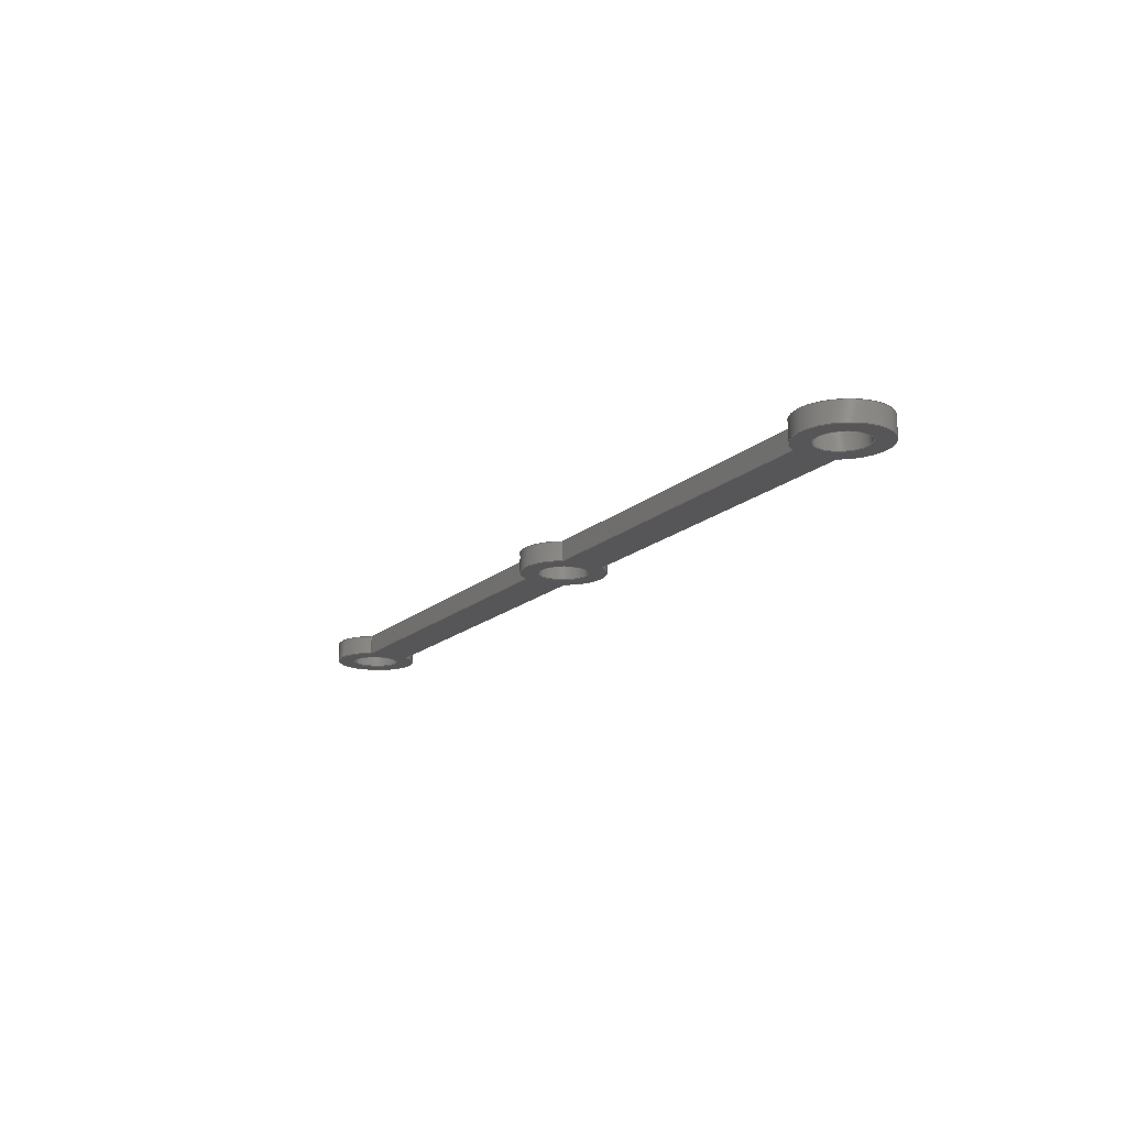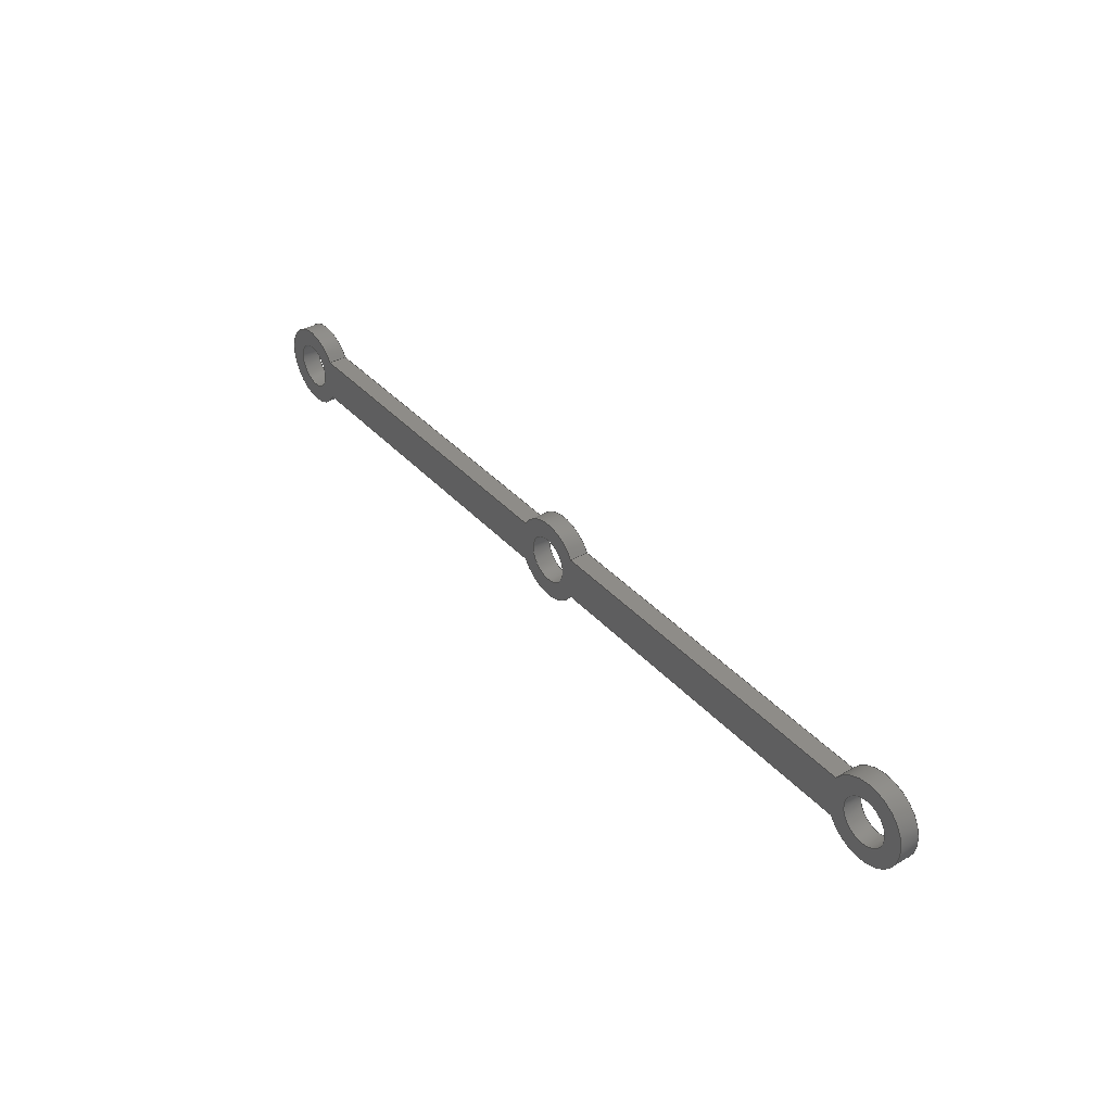
<metadata>
{"format":"step","ext":"step","renderer":"f3d","projection":"perspective","resolution":1024,"background":"white","views":[{"elev":-16.0,"azim":-119.9,"up":"+Z"},{"elev":37.6,"azim":-126.5,"up":"+Y"}]}
</metadata>
<code>
ISO-10303-21;
DATA;
#1=MECHANICAL_DESIGN_GEOMETRIC_PRESENTATION_REPRESENTATION('',(#4),#431);
#2=SHAPE_REPRESENTATION_RELATIONSHIP('SRR','None',#438,#3);
#3=ADVANCED_BREP_SHAPE_REPRESENTATION('',(#5),#430);
#4=STYLED_ITEM('',(#447),#5);
#5=MANIFOLD_SOLID_BREP('Body1',#243);
#6=FACE_BOUND('',#43,.T.);
#7=FACE_BOUND('',#44,.T.);
#8=FACE_BOUND('',#45,.T.);
#9=FACE_BOUND('',#47,.T.);
#10=FACE_BOUND('',#48,.T.);
#11=FACE_BOUND('',#49,.T.);
#12=PLANE('',#266);
#13=PLANE('',#270);
#14=PLANE('',#274);
#15=PLANE('',#278);
#16=PLANE('',#282);
#17=PLANE('',#283);
#18=FACE_OUTER_BOUND('',#31,.T.);
#19=FACE_OUTER_BOUND('',#32,.T.);
#20=FACE_OUTER_BOUND('',#33,.T.);
#21=FACE_OUTER_BOUND('',#34,.T.);
#22=FACE_OUTER_BOUND('',#35,.T.);
#23=FACE_OUTER_BOUND('',#36,.T.);
#24=FACE_OUTER_BOUND('',#37,.T.);
#25=FACE_OUTER_BOUND('',#38,.T.);
#26=FACE_OUTER_BOUND('',#39,.T.);
#27=FACE_OUTER_BOUND('',#40,.T.);
#28=FACE_OUTER_BOUND('',#41,.T.);
#29=FACE_OUTER_BOUND('',#42,.T.);
#30=FACE_OUTER_BOUND('',#46,.T.);
#31=EDGE_LOOP('',(#157,#158,#159,#160));
#32=EDGE_LOOP('',(#161,#162,#163,#164));
#33=EDGE_LOOP('',(#165,#166,#167,#168));
#34=EDGE_LOOP('',(#169,#170,#171,#172));
#35=EDGE_LOOP('',(#173,#174,#175,#176));
#36=EDGE_LOOP('',(#177,#178,#179,#180));
#37=EDGE_LOOP('',(#181,#182,#183,#184));
#38=EDGE_LOOP('',(#185,#186,#187,#188));
#39=EDGE_LOOP('',(#189,#190,#191,#192));
#40=EDGE_LOOP('',(#193,#194,#195,#196));
#41=EDGE_LOOP('',(#197,#198,#199,#200));
#42=EDGE_LOOP('',(#201,#202,#203,#204,#205,#206,#207,#208));
#43=EDGE_LOOP('',(#209));
#44=EDGE_LOOP('',(#210));
#45=EDGE_LOOP('',(#211));
#46=EDGE_LOOP('',(#212,#213,#214,#215,#216,#217,#218,#219));
#47=EDGE_LOOP('',(#220));
#48=EDGE_LOOP('',(#221));
#49=EDGE_LOOP('',(#222));
#50=LINE('',#364,#69);
#51=LINE('',#370,#70);
#52=LINE('',#376,#71);
#53=LINE('',#381,#72);
#54=LINE('',#383,#73);
#55=LINE('',#385,#74);
#56=LINE('',#386,#75);
#57=LINE('',#392,#76);
#58=LINE('',#395,#77);
#59=LINE('',#397,#78);
#60=LINE('',#398,#79);
#61=LINE('',#404,#80);
#62=LINE('',#407,#81);
#63=LINE('',#409,#82);
#64=LINE('',#410,#83);
#65=LINE('',#416,#84);
#66=LINE('',#419,#85);
#67=LINE('',#421,#86);
#68=LINE('',#422,#87);
#69=VECTOR('',#290,0.25);
#70=VECTOR('',#297,0.25);
#71=VECTOR('',#304,0.25);
#72=VECTOR('',#309,1);
#73=VECTOR('',#310,1);
#74=VECTOR('',#311,1);
#75=VECTOR('',#312,1);
#76=VECTOR('',#319,1);
#77=VECTOR('',#322,1);
#78=VECTOR('',#323,1);
#79=VECTOR('',#324,1);
#80=VECTOR('',#331,1);
#81=VECTOR('',#334,1);
#82=VECTOR('',#335,1);
#83=VECTOR('',#336,1);
#84=VECTOR('',#343,1);
#85=VECTOR('',#346,1);
#86=VECTOR('',#347,1);
#87=VECTOR('',#348,1);
#88=CIRCLE('',#258,0.25);
#89=CIRCLE('',#259,0.25);
#90=CIRCLE('',#261,0.25);
#91=CIRCLE('',#262,0.25);
#92=CIRCLE('',#264,0.25);
#93=CIRCLE('',#265,0.25);
#94=CIRCLE('',#268,0.44);
#95=CIRCLE('',#269,0.44);
#96=CIRCLE('',#272,0.44);
#97=CIRCLE('',#273,0.44);
#98=CIRCLE('',#276,0.44);
#99=CIRCLE('',#277,0.44);
#100=CIRCLE('',#280,0.44);
#101=CIRCLE('',#281,0.44);
#102=VERTEX_POINT('',#361);
#103=VERTEX_POINT('',#363);
#104=VERTEX_POINT('',#367);
#105=VERTEX_POINT('',#369);
#106=VERTEX_POINT('',#373);
#107=VERTEX_POINT('',#375);
#108=VERTEX_POINT('',#379);
#109=VERTEX_POINT('',#380);
#110=VERTEX_POINT('',#382);
#111=VERTEX_POINT('',#384);
#112=VERTEX_POINT('',#388);
#113=VERTEX_POINT('',#390);
#114=VERTEX_POINT('',#394);
#115=VERTEX_POINT('',#396);
#116=VERTEX_POINT('',#400);
#117=VERTEX_POINT('',#402);
#118=VERTEX_POINT('',#406);
#119=VERTEX_POINT('',#408);
#120=VERTEX_POINT('',#412);
#121=VERTEX_POINT('',#414);
#122=VERTEX_POINT('',#418);
#123=VERTEX_POINT('',#420);
#124=EDGE_CURVE('',#102,#102,#88,.T.);
#125=EDGE_CURVE('',#102,#103,#50,.T.);
#126=EDGE_CURVE('',#103,#103,#89,.T.);
#127=EDGE_CURVE('',#104,#104,#90,.T.);
#128=EDGE_CURVE('',#104,#105,#51,.T.);
#129=EDGE_CURVE('',#105,#105,#91,.T.);
#130=EDGE_CURVE('',#106,#106,#92,.T.);
#131=EDGE_CURVE('',#106,#107,#52,.T.);
#132=EDGE_CURVE('',#107,#107,#93,.T.);
#133=EDGE_CURVE('',#108,#109,#53,.T.);
#134=EDGE_CURVE('',#108,#110,#54,.T.);
#135=EDGE_CURVE('',#111,#110,#55,.T.);
#136=EDGE_CURVE('',#109,#111,#56,.T.);
#137=EDGE_CURVE('',#112,#109,#94,.T.);
#138=EDGE_CURVE('',#113,#111,#95,.T.);
#139=EDGE_CURVE('',#112,#113,#57,.T.);
#140=EDGE_CURVE('',#114,#112,#58,.T.);
#141=EDGE_CURVE('',#115,#113,#59,.T.);
#142=EDGE_CURVE('',#114,#115,#60,.T.);
#143=EDGE_CURVE('',#116,#114,#96,.T.);
#144=EDGE_CURVE('',#117,#115,#97,.T.);
#145=EDGE_CURVE('',#116,#117,#61,.T.);
#146=EDGE_CURVE('',#118,#116,#62,.T.);
#147=EDGE_CURVE('',#119,#117,#63,.T.);
#148=EDGE_CURVE('',#118,#119,#64,.T.);
#149=EDGE_CURVE('',#120,#118,#98,.T.);
#150=EDGE_CURVE('',#121,#119,#99,.T.);
#151=EDGE_CURVE('',#120,#121,#65,.T.);
#152=EDGE_CURVE('',#120,#122,#66,.T.);
#153=EDGE_CURVE('',#123,#121,#67,.T.);
#154=EDGE_CURVE('',#122,#123,#68,.T.);
#155=EDGE_CURVE('',#108,#122,#100,.T.);
#156=EDGE_CURVE('',#110,#123,#101,.T.);
#157=ORIENTED_EDGE('',*,*,#124,.F.);
#158=ORIENTED_EDGE('',*,*,#125,.T.);
#159=ORIENTED_EDGE('',*,*,#126,.T.);
#160=ORIENTED_EDGE('',*,*,#125,.F.);
#161=ORIENTED_EDGE('',*,*,#127,.F.);
#162=ORIENTED_EDGE('',*,*,#128,.T.);
#163=ORIENTED_EDGE('',*,*,#129,.T.);
#164=ORIENTED_EDGE('',*,*,#128,.F.);
#165=ORIENTED_EDGE('',*,*,#130,.F.);
#166=ORIENTED_EDGE('',*,*,#131,.T.);
#167=ORIENTED_EDGE('',*,*,#132,.T.);
#168=ORIENTED_EDGE('',*,*,#131,.F.);
#169=ORIENTED_EDGE('',*,*,#133,.F.);
#170=ORIENTED_EDGE('',*,*,#134,.T.);
#171=ORIENTED_EDGE('',*,*,#135,.F.);
#172=ORIENTED_EDGE('',*,*,#136,.F.);
#173=ORIENTED_EDGE('',*,*,#137,.T.);
#174=ORIENTED_EDGE('',*,*,#136,.T.);
#175=ORIENTED_EDGE('',*,*,#138,.F.);
#176=ORIENTED_EDGE('',*,*,#139,.F.);
#177=ORIENTED_EDGE('',*,*,#140,.T.);
#178=ORIENTED_EDGE('',*,*,#139,.T.);
#179=ORIENTED_EDGE('',*,*,#141,.F.);
#180=ORIENTED_EDGE('',*,*,#142,.F.);
#181=ORIENTED_EDGE('',*,*,#143,.T.);
#182=ORIENTED_EDGE('',*,*,#142,.T.);
#183=ORIENTED_EDGE('',*,*,#144,.F.);
#184=ORIENTED_EDGE('',*,*,#145,.F.);
#185=ORIENTED_EDGE('',*,*,#146,.T.);
#186=ORIENTED_EDGE('',*,*,#145,.T.);
#187=ORIENTED_EDGE('',*,*,#147,.F.);
#188=ORIENTED_EDGE('',*,*,#148,.F.);
#189=ORIENTED_EDGE('',*,*,#149,.T.);
#190=ORIENTED_EDGE('',*,*,#148,.T.);
#191=ORIENTED_EDGE('',*,*,#150,.F.);
#192=ORIENTED_EDGE('',*,*,#151,.F.);
#193=ORIENTED_EDGE('',*,*,#152,.F.);
#194=ORIENTED_EDGE('',*,*,#151,.T.);
#195=ORIENTED_EDGE('',*,*,#153,.F.);
#196=ORIENTED_EDGE('',*,*,#154,.F.);
#197=ORIENTED_EDGE('',*,*,#155,.T.);
#198=ORIENTED_EDGE('',*,*,#154,.T.);
#199=ORIENTED_EDGE('',*,*,#156,.F.);
#200=ORIENTED_EDGE('',*,*,#134,.F.);
#201=ORIENTED_EDGE('',*,*,#156,.T.);
#202=ORIENTED_EDGE('',*,*,#153,.T.);
#203=ORIENTED_EDGE('',*,*,#150,.T.);
#204=ORIENTED_EDGE('',*,*,#147,.T.);
#205=ORIENTED_EDGE('',*,*,#144,.T.);
#206=ORIENTED_EDGE('',*,*,#141,.T.);
#207=ORIENTED_EDGE('',*,*,#138,.T.);
#208=ORIENTED_EDGE('',*,*,#135,.T.);
#209=ORIENTED_EDGE('',*,*,#130,.T.);
#210=ORIENTED_EDGE('',*,*,#127,.T.);
#211=ORIENTED_EDGE('',*,*,#124,.T.);
#212=ORIENTED_EDGE('',*,*,#155,.F.);
#213=ORIENTED_EDGE('',*,*,#133,.T.);
#214=ORIENTED_EDGE('',*,*,#137,.F.);
#215=ORIENTED_EDGE('',*,*,#140,.F.);
#216=ORIENTED_EDGE('',*,*,#143,.F.);
#217=ORIENTED_EDGE('',*,*,#146,.F.);
#218=ORIENTED_EDGE('',*,*,#149,.F.);
#219=ORIENTED_EDGE('',*,*,#152,.T.);
#220=ORIENTED_EDGE('',*,*,#132,.F.);
#221=ORIENTED_EDGE('',*,*,#129,.F.);
#222=ORIENTED_EDGE('',*,*,#126,.F.);
#223=CYLINDRICAL_SURFACE('',#257,0.25);
#224=CYLINDRICAL_SURFACE('',#260,0.25);
#225=CYLINDRICAL_SURFACE('',#263,0.25);
#226=CYLINDRICAL_SURFACE('',#267,0.44);
#227=CYLINDRICAL_SURFACE('',#271,0.44);
#228=CYLINDRICAL_SURFACE('',#275,0.44);
#229=CYLINDRICAL_SURFACE('',#279,0.44);
#230=ADVANCED_FACE('',(#18),#223,.F.);
#231=ADVANCED_FACE('',(#19),#224,.F.);
#232=ADVANCED_FACE('',(#20),#225,.F.);
#233=ADVANCED_FACE('',(#21),#12,.T.);
#234=ADVANCED_FACE('',(#22),#226,.T.);
#235=ADVANCED_FACE('',(#23),#13,.T.);
#236=ADVANCED_FACE('',(#24),#227,.T.);
#237=ADVANCED_FACE('',(#25),#14,.T.);
#238=ADVANCED_FACE('',(#26),#228,.T.);
#239=ADVANCED_FACE('',(#27),#15,.T.);
#240=ADVANCED_FACE('',(#28),#229,.T.);
#241=ADVANCED_FACE('',(#29,#6,#7,#8),#16,.T.);
#242=ADVANCED_FACE('',(#30,#9,#10,#11),#17,.F.);
#243=CLOSED_SHELL('',(#230,#231,#232,#233,#234,#235,#236,#237,#238,#239,
#240,#241,#242));
#244=DERIVED_UNIT_ELEMENT(#246,1);
#245=DERIVED_UNIT_ELEMENT(#433,3);
#246=(
MASS_UNIT()
NAMED_UNIT(*)
SI_UNIT(.KILO.,.GRAM.)
);
#247=DERIVED_UNIT((#244,#245));
#248=MEASURE_REPRESENTATION_ITEM('density measure',
POSITIVE_RATIO_MEASURE(7850),#247);
#249=PROPERTY_DEFINITION_REPRESENTATION(#254,#251);
#250=PROPERTY_DEFINITION_REPRESENTATION(#255,#252);
#251=REPRESENTATION('material name',(#253),#430);
#252=REPRESENTATION('density',(#248),#430);
#253=DESCRIPTIVE_REPRESENTATION_ITEM('Steel','Steel');
#254=PROPERTY_DEFINITION('material property','material name',#440);
#255=PROPERTY_DEFINITION('material property','density of part',#440);
#256=AXIS2_PLACEMENT_3D('placement',#359,#284,#285);
#257=AXIS2_PLACEMENT_3D('',#360,#286,#287);
#258=AXIS2_PLACEMENT_3D('',#362,#288,#289);
#259=AXIS2_PLACEMENT_3D('',#365,#291,#292);
#260=AXIS2_PLACEMENT_3D('',#366,#293,#294);
#261=AXIS2_PLACEMENT_3D('',#368,#295,#296);
#262=AXIS2_PLACEMENT_3D('',#371,#298,#299);
#263=AXIS2_PLACEMENT_3D('',#372,#300,#301);
#264=AXIS2_PLACEMENT_3D('',#374,#302,#303);
#265=AXIS2_PLACEMENT_3D('',#377,#305,#306);
#266=AXIS2_PLACEMENT_3D('',#378,#307,#308);
#267=AXIS2_PLACEMENT_3D('',#387,#313,#314);
#268=AXIS2_PLACEMENT_3D('',#389,#315,#316);
#269=AXIS2_PLACEMENT_3D('',#391,#317,#318);
#270=AXIS2_PLACEMENT_3D('',#393,#320,#321);
#271=AXIS2_PLACEMENT_3D('',#399,#325,#326);
#272=AXIS2_PLACEMENT_3D('',#401,#327,#328);
#273=AXIS2_PLACEMENT_3D('',#403,#329,#330);
#274=AXIS2_PLACEMENT_3D('',#405,#332,#333);
#275=AXIS2_PLACEMENT_3D('',#411,#337,#338);
#276=AXIS2_PLACEMENT_3D('',#413,#339,#340);
#277=AXIS2_PLACEMENT_3D('',#415,#341,#342);
#278=AXIS2_PLACEMENT_3D('',#417,#344,#345);
#279=AXIS2_PLACEMENT_3D('',#423,#349,#350);
#280=AXIS2_PLACEMENT_3D('',#424,#351,#352);
#281=AXIS2_PLACEMENT_3D('',#425,#353,#354);
#282=AXIS2_PLACEMENT_3D('',#426,#355,#356);
#283=AXIS2_PLACEMENT_3D('',#427,#357,#358);
#284=DIRECTION('axis',(0,0,1));
#285=DIRECTION('refdir',(1,0,0));
#286=DIRECTION('center_axis',(0,0,1));
#287=DIRECTION('ref_axis',(1,0,0));
#288=DIRECTION('center_axis',(0,0,-1));
#289=DIRECTION('ref_axis',(1,0,0));
#290=DIRECTION('',(0,0,-1));
#291=DIRECTION('center_axis',(0,0,-1));
#292=DIRECTION('ref_axis',(1,0,0));
#293=DIRECTION('center_axis',(0,0,1));
#294=DIRECTION('ref_axis',(1,0,0));
#295=DIRECTION('center_axis',(0,0,-1));
#296=DIRECTION('ref_axis',(1,0,0));
#297=DIRECTION('',(0,0,-1));
#298=DIRECTION('center_axis',(0,0,-1));
#299=DIRECTION('ref_axis',(1,0,0));
#300=DIRECTION('center_axis',(0,0,1));
#301=DIRECTION('ref_axis',(1,0,0));
#302=DIRECTION('center_axis',(0,0,-1));
#303=DIRECTION('ref_axis',(1,0,0));
#304=DIRECTION('',(0,0,-1));
#305=DIRECTION('center_axis',(0,0,-1));
#306=DIRECTION('ref_axis',(1,0,0));
#307=DIRECTION('center_axis',(0,1,0));
#308=DIRECTION('ref_axis',(-1,0,0));
#309=DIRECTION('',(1,0,0));
#310=DIRECTION('',(0,0,1));
#311=DIRECTION('',(-1,0,0));
#312=DIRECTION('',(0,0,1));
#313=DIRECTION('center_axis',(0,0,1));
#314=DIRECTION('ref_axis',(1,-6.308e-16,0));
#315=DIRECTION('center_axis',(0,0,1));
#316=DIRECTION('ref_axis',(-0.8594,-0.5114,0));
#317=DIRECTION('center_axis',(0,0,1));
#318=DIRECTION('ref_axis',(-0.8594,-0.5114,0));
#319=DIRECTION('',(0,0,1));
#320=DIRECTION('center_axis',(0,-1,0));
#321=DIRECTION('ref_axis',(1,0,0));
#322=DIRECTION('',(1,0,0));
#323=DIRECTION('',(1,0,0));
#324=DIRECTION('',(0,0,1));
#325=DIRECTION('center_axis',(0,0,1));
#326=DIRECTION('ref_axis',(-0.8594,-0.5114,0));
#327=DIRECTION('center_axis',(0,0,1));
#328=DIRECTION('ref_axis',(-0.8594,-0.5114,0));
#329=DIRECTION('center_axis',(0,0,1));
#330=DIRECTION('ref_axis',(-0.8594,-0.5114,0));
#331=DIRECTION('',(0,0,1));
#332=DIRECTION('center_axis',(0,-1,0));
#333=DIRECTION('ref_axis',(1,0,0));
#334=DIRECTION('',(1,0,0));
#335=DIRECTION('',(1,0,0));
#336=DIRECTION('',(0,0,1));
#337=DIRECTION('center_axis',(0,0,1));
#338=DIRECTION('ref_axis',(-1,-1.451e-15,0));
#339=DIRECTION('center_axis',(0,0,1));
#340=DIRECTION('ref_axis',(0.8594,0.5114,0));
#341=DIRECTION('center_axis',(0,0,1));
#342=DIRECTION('ref_axis',(0.8594,0.5114,0));
#343=DIRECTION('',(0,0,1));
#344=DIRECTION('center_axis',(0,1,0));
#345=DIRECTION('ref_axis',(-1,0,0));
#346=DIRECTION('',(1,0,0));
#347=DIRECTION('',(-1,0,0));
#348=DIRECTION('',(0,0,1));
#349=DIRECTION('center_axis',(0,0,1));
#350=DIRECTION('ref_axis',(0.8594,0.5114,0));
#351=DIRECTION('center_axis',(0,0,1));
#352=DIRECTION('ref_axis',(0.8594,0.5114,0));
#353=DIRECTION('center_axis',(0,0,1));
#354=DIRECTION('ref_axis',(0.8594,0.5114,0));
#355=DIRECTION('center_axis',(0,0,1));
#356=DIRECTION('ref_axis',(1,0,0));
#357=DIRECTION('center_axis',(0,0,1));
#358=DIRECTION('ref_axis',(1,0,0));
#359=CARTESIAN_POINT('',(0,0,0));
#360=CARTESIAN_POINT('Origin',(-4.54,0,0));
#361=CARTESIAN_POINT('',(-4.79,-3.062e-17,0.2));
#362=CARTESIAN_POINT('Origin',(-4.54,0,0.2));
#363=CARTESIAN_POINT('',(-4.79,-3.062e-17,0));
#364=CARTESIAN_POINT('',(-4.79,-3.062e-17,0));
#365=CARTESIAN_POINT('Origin',(-4.54,0,0));
#366=CARTESIAN_POINT('Origin',(0,0,0));
#367=CARTESIAN_POINT('',(-0.25,-3.062e-17,0.2));
#368=CARTESIAN_POINT('Origin',(0,0,0.2));
#369=CARTESIAN_POINT('',(-0.25,-3.062e-17,0));
#370=CARTESIAN_POINT('',(-0.25,-3.062e-17,0));
#371=CARTESIAN_POINT('Origin',(0,0,0));
#372=CARTESIAN_POINT('Origin',(4.54,0,0));
#373=CARTESIAN_POINT('',(4.29,-3.062e-17,0.2));
#374=CARTESIAN_POINT('Origin',(4.54,0,0.2));
#375=CARTESIAN_POINT('',(4.29,-3.062e-17,0));
#376=CARTESIAN_POINT('',(4.29,-3.062e-17,0));
#377=CARTESIAN_POINT('Origin',(4.54,0,0));
#378=CARTESIAN_POINT('Origin',(4.162,0.225,0));
#379=CARTESIAN_POINT('',(0.3781,0.225,0));
#380=CARTESIAN_POINT('',(4.162,0.225,0));
#381=CARTESIAN_POINT('',(0.3781,0.225,0));
#382=CARTESIAN_POINT('',(0.3781,0.225,0.2));
#383=CARTESIAN_POINT('',(0.3781,0.225,0));
#384=CARTESIAN_POINT('',(4.162,0.225,0.2));
#385=CARTESIAN_POINT('',(0.3781,0.225,0.2));
#386=CARTESIAN_POINT('',(4.162,0.225,0));
#387=CARTESIAN_POINT('Origin',(4.54,0,0));
#388=CARTESIAN_POINT('',(4.162,-0.225,0));
#389=CARTESIAN_POINT('Origin',(4.54,0,0));
#390=CARTESIAN_POINT('',(4.162,-0.225,0.2));
#391=CARTESIAN_POINT('Origin',(4.54,0,0.2));
#392=CARTESIAN_POINT('',(4.162,-0.225,0));
#393=CARTESIAN_POINT('Origin',(0.3781,-0.225,0));
#394=CARTESIAN_POINT('',(0.3781,-0.225,0));
#395=CARTESIAN_POINT('',(0.3781,-0.225,0));
#396=CARTESIAN_POINT('',(0.3781,-0.225,0.2));
#397=CARTESIAN_POINT('',(0.3781,-0.225,0.2));
#398=CARTESIAN_POINT('',(0.3781,-0.225,0));
#399=CARTESIAN_POINT('Origin',(0,0,0));
#400=CARTESIAN_POINT('',(-0.3781,-0.225,0));
#401=CARTESIAN_POINT('Origin',(0,0,0));
#402=CARTESIAN_POINT('',(-0.3781,-0.225,0.2));
#403=CARTESIAN_POINT('Origin',(0,0,0.2));
#404=CARTESIAN_POINT('',(-0.3781,-0.225,0));
#405=CARTESIAN_POINT('Origin',(-4.162,-0.225,0));
#406=CARTESIAN_POINT('',(-4.162,-0.225,0));
#407=CARTESIAN_POINT('',(-4.162,-0.225,0));
#408=CARTESIAN_POINT('',(-4.162,-0.225,0.2));
#409=CARTESIAN_POINT('',(-4.162,-0.225,0.2));
#410=CARTESIAN_POINT('',(-4.162,-0.225,0));
#411=CARTESIAN_POINT('Origin',(-4.54,0,0));
#412=CARTESIAN_POINT('',(-4.162,0.225,0));
#413=CARTESIAN_POINT('Origin',(-4.54,0,0));
#414=CARTESIAN_POINT('',(-4.162,0.225,0.2));
#415=CARTESIAN_POINT('Origin',(-4.54,0,0.2));
#416=CARTESIAN_POINT('',(-4.162,0.225,0));
#417=CARTESIAN_POINT('Origin',(-0.3781,0.225,0));
#418=CARTESIAN_POINT('',(-0.3781,0.225,0));
#419=CARTESIAN_POINT('',(-4.162,0.225,0));
#420=CARTESIAN_POINT('',(-0.3781,0.225,0.2));
#421=CARTESIAN_POINT('',(-4.162,0.225,0.2));
#422=CARTESIAN_POINT('',(-0.3781,0.225,0));
#423=CARTESIAN_POINT('Origin',(0,0,0));
#424=CARTESIAN_POINT('Origin',(0,0,0));
#425=CARTESIAN_POINT('Origin',(0,0,0.2));
#426=CARTESIAN_POINT('Origin',(0,-5.551e-17,0.2));
#427=CARTESIAN_POINT('Origin',(0,-5.551e-17,0));
#428=UNCERTAINTY_MEASURE_WITH_UNIT(LENGTH_MEASURE(0.001),#432,
'DISTANCE_ACCURACY_VALUE',
'Maximum model space distance between geometric entities at asserted c
onnectivities');
#429=UNCERTAINTY_MEASURE_WITH_UNIT(LENGTH_MEASURE(0.001),#432,
'DISTANCE_ACCURACY_VALUE',
'Maximum model space distance between geometric entities at asserted c
onnectivities');
#430=(
GEOMETRIC_REPRESENTATION_CONTEXT(3)
GLOBAL_UNCERTAINTY_ASSIGNED_CONTEXT((#428))
GLOBAL_UNIT_ASSIGNED_CONTEXT((#432,#434,#435))
REPRESENTATION_CONTEXT('','3D')
);
#431=(
GEOMETRIC_REPRESENTATION_CONTEXT(3)
GLOBAL_UNCERTAINTY_ASSIGNED_CONTEXT((#429))
GLOBAL_UNIT_ASSIGNED_CONTEXT((#432,#434,#435))
REPRESENTATION_CONTEXT('','3D')
);
#432=(
LENGTH_UNIT()
NAMED_UNIT(*)
SI_UNIT(.CENTI.,.METRE.)
);
#433=(
LENGTH_UNIT()
NAMED_UNIT(*)
SI_UNIT($,.METRE.)
);
#434=(
NAMED_UNIT(*)
PLANE_ANGLE_UNIT()
SI_UNIT($,.RADIAN.)
);
#435=(
NAMED_UNIT(*)
SI_UNIT($,.STERADIAN.)
SOLID_ANGLE_UNIT()
);
#436=SHAPE_DEFINITION_REPRESENTATION(#437,#438);
#437=PRODUCT_DEFINITION_SHAPE('',$,#440);
#438=SHAPE_REPRESENTATION('',(#256),#430);
#439=PRODUCT_DEFINITION_CONTEXT('part definition',#444,'design');
#440=PRODUCT_DEFINITION('Link Arm','Link Arm',#441,#439);
#441=PRODUCT_DEFINITION_FORMATION('',$,#446);
#442=PRODUCT_RELATED_PRODUCT_CATEGORY('Link Arm','Link Arm',(#446));
#443=APPLICATION_PROTOCOL_DEFINITION('international standard',
'automotive_design',2009,#444);
#444=APPLICATION_CONTEXT(
'Core Data for Automotive Mechanical Design Process');
#445=PRODUCT_CONTEXT('part definition',#444,'mechanical');
#446=PRODUCT('Link Arm','Link Arm',$,(#445));
#447=PRESENTATION_STYLE_ASSIGNMENT((#448));
#448=SURFACE_STYLE_USAGE(.BOTH.,#449);
#449=SURFACE_SIDE_STYLE('',(#450));
#450=SURFACE_STYLE_FILL_AREA(#451);
#451=FILL_AREA_STYLE('Steel - Satin',(#452));
#452=FILL_AREA_STYLE_COLOUR('Steel - Satin',#453);
#453=COLOUR_RGB('Steel - Satin',0.6275,0.6275,0.6275);
ENDSEC;
END-ISO-10303-21;

</code>
